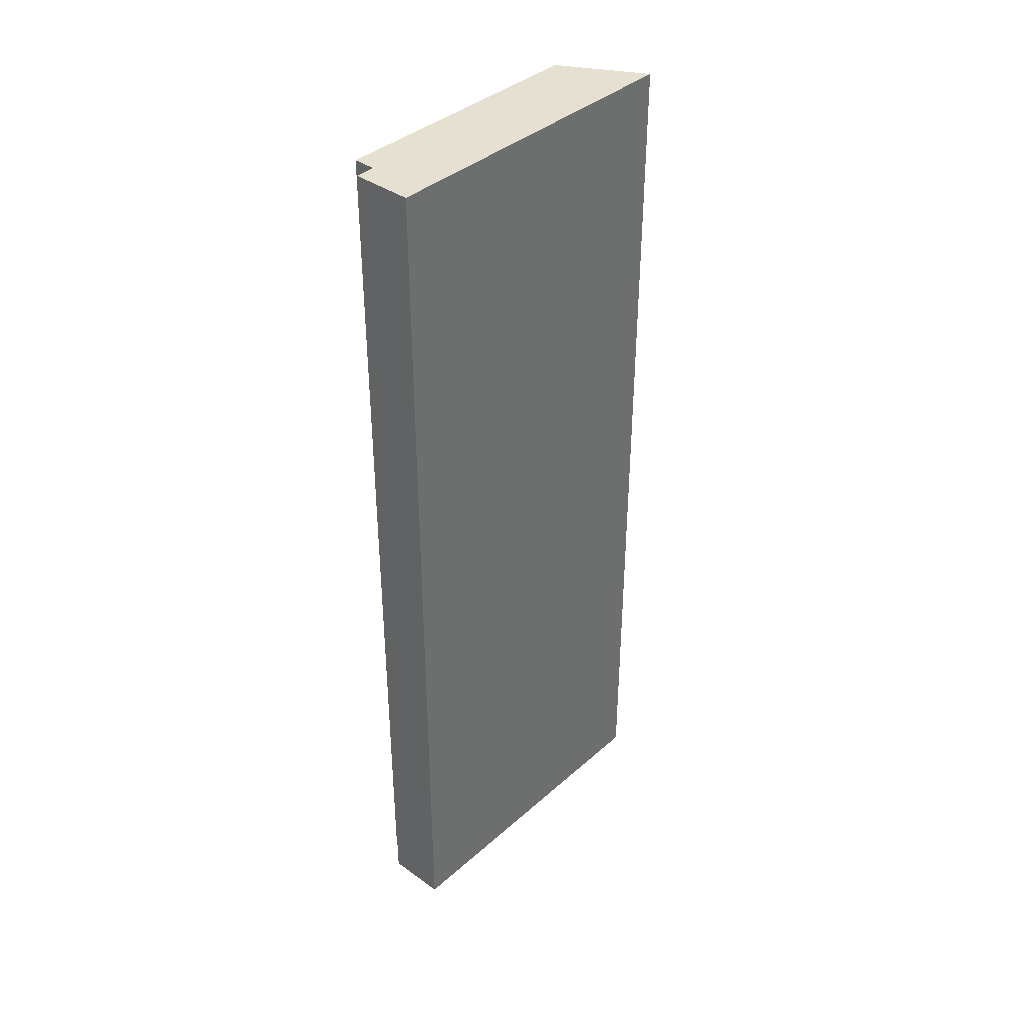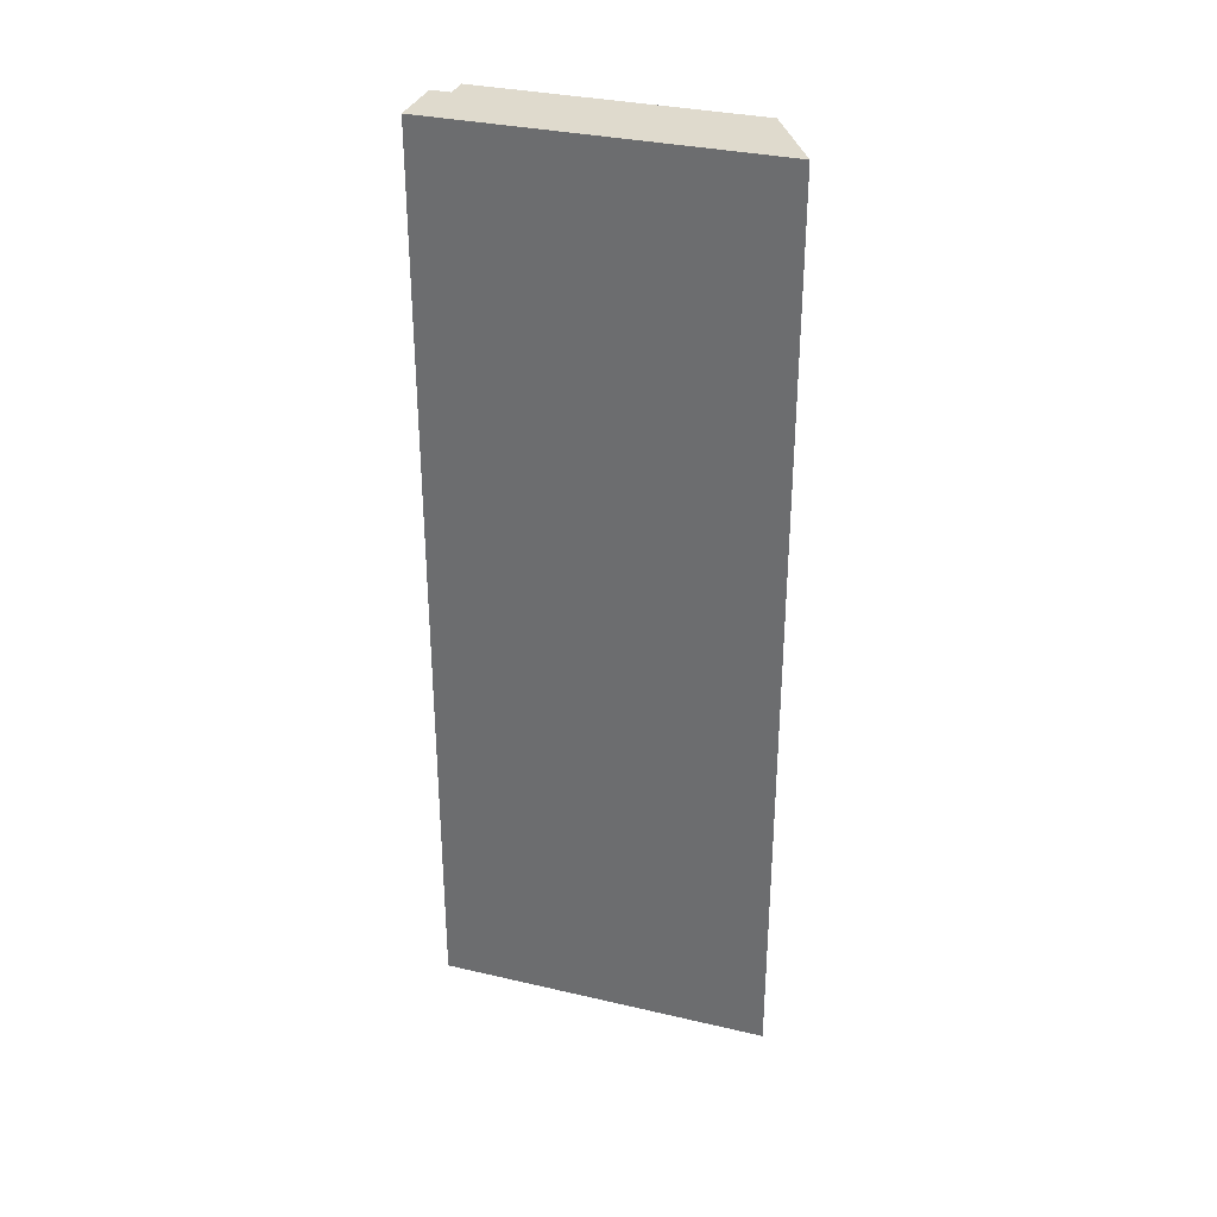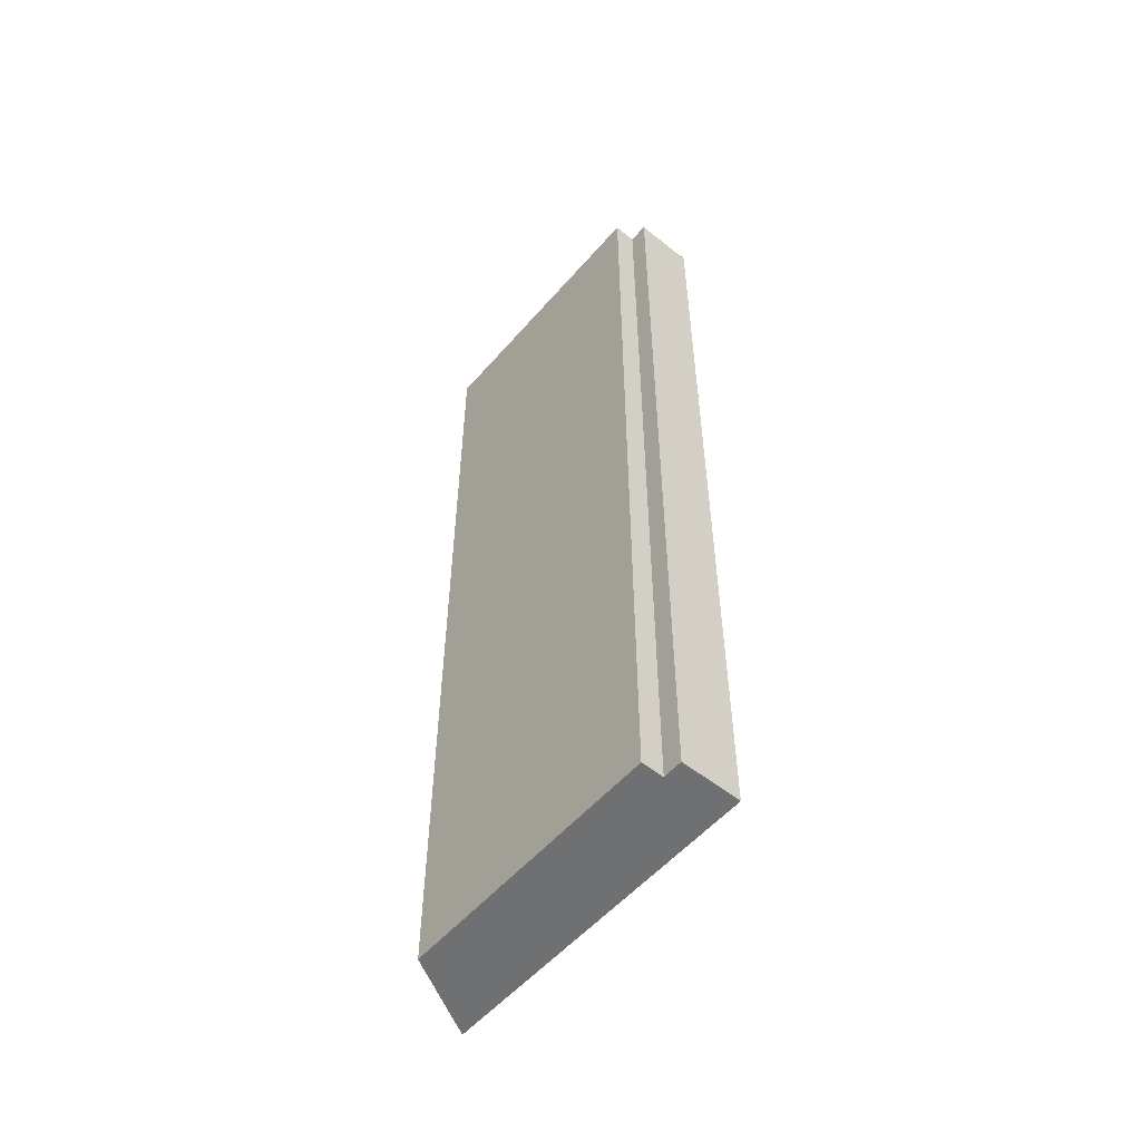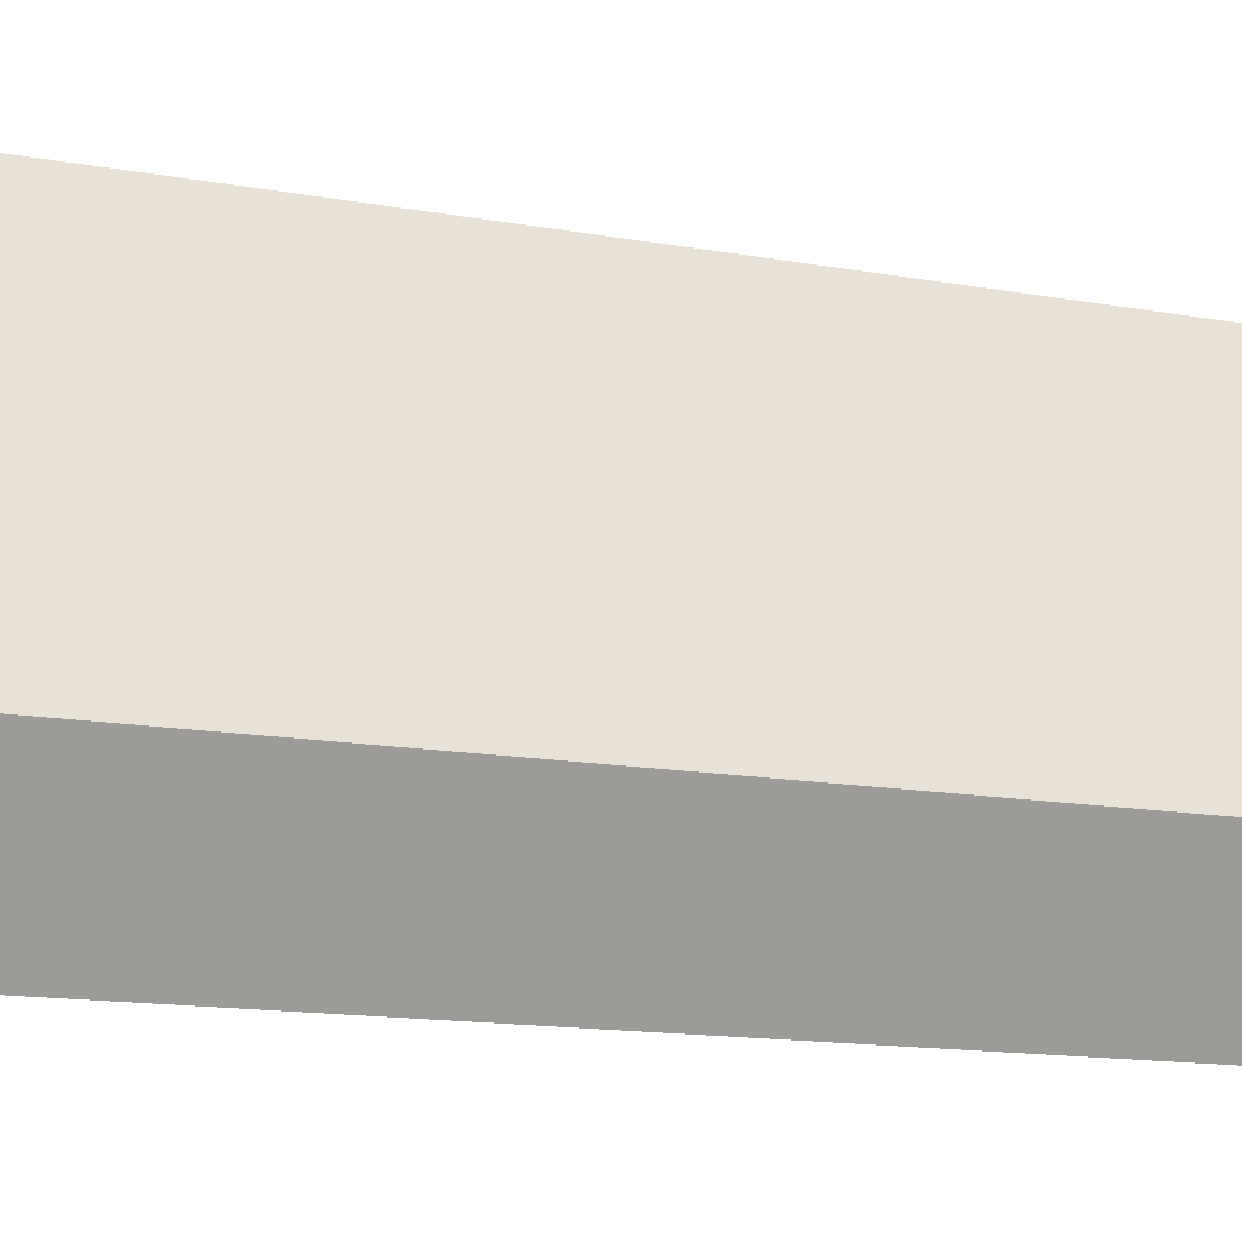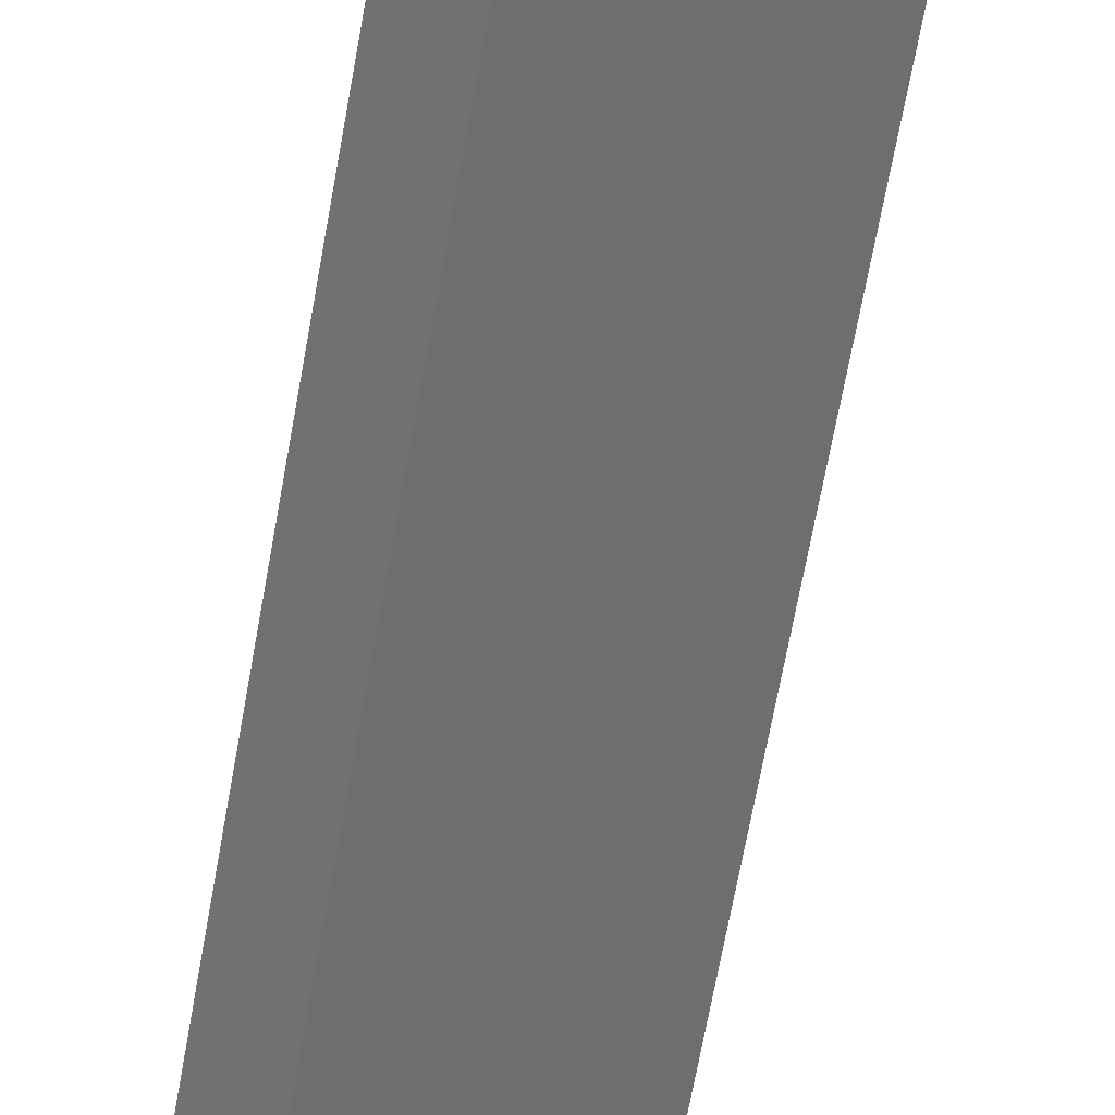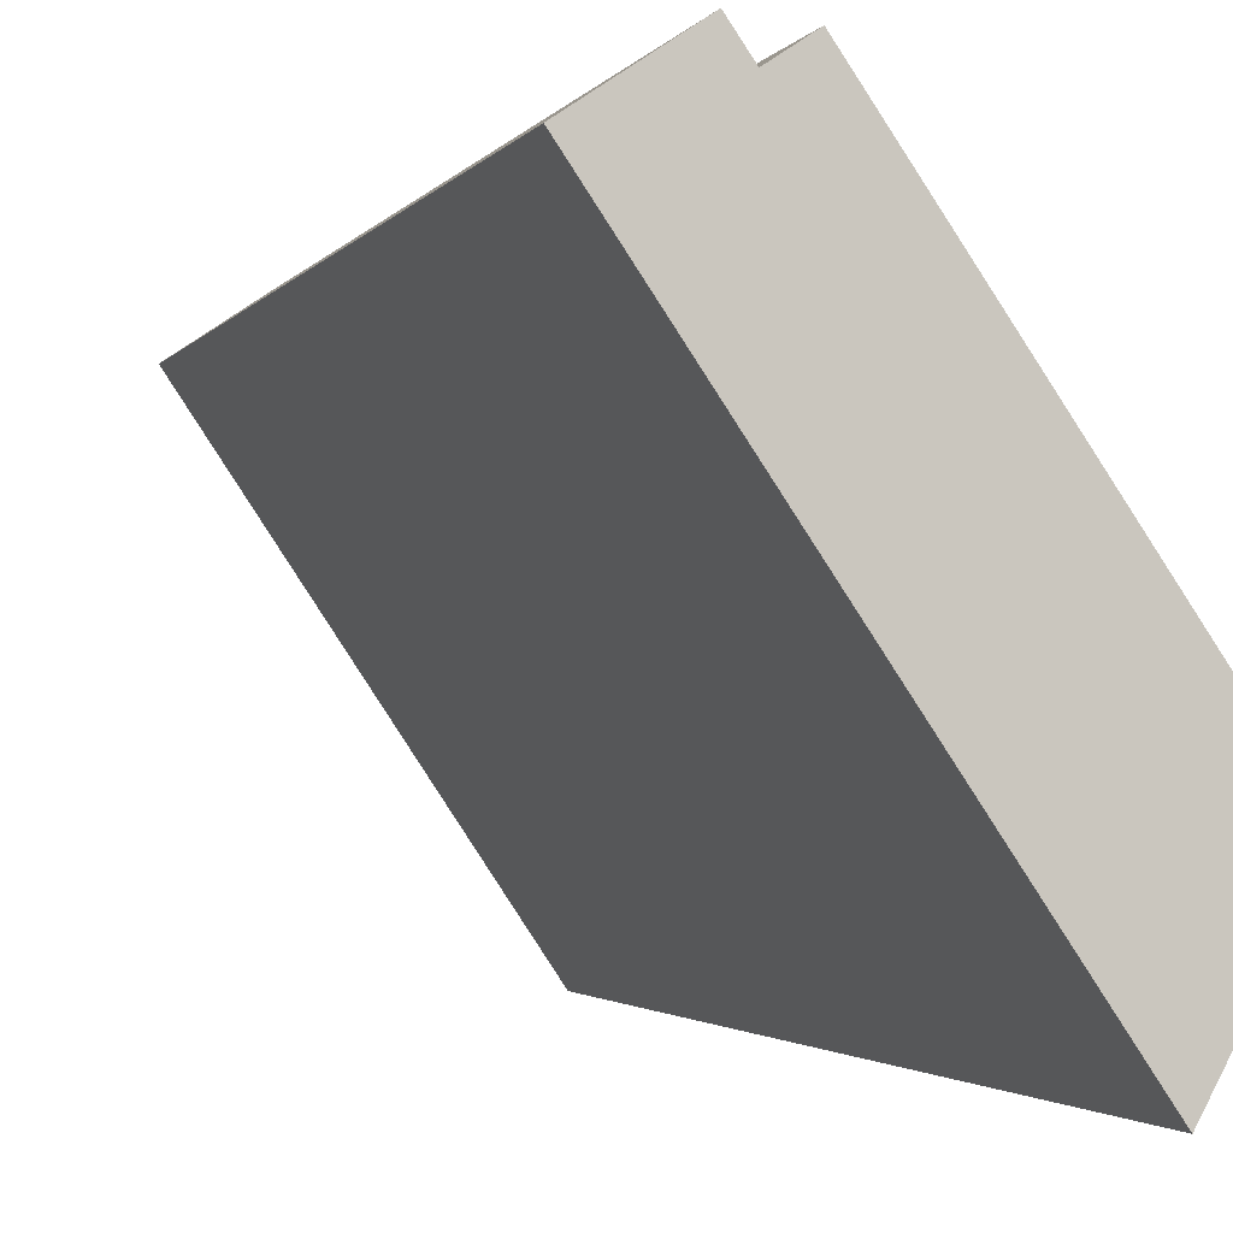
<metadata>
{"format":"obj","ext":"obj","renderer":"f3d","projection":"perspective","resolution":1024,"background":"white","views":[{"elev":38.4,"azim":75.6,"up":"+Y"},{"elev":32.7,"azim":141.4,"up":"+Y"},{"elev":-54.9,"azim":-6.7,"up":"+Y"},{"elev":-10.4,"azim":-118.6,"up":"+Z"},{"elev":-68.8,"azim":-10.3,"up":"+Z"},{"elev":-1.5,"azim":168.4,"up":"+Z"}]}
</metadata>
<code>
v  2.976 18.25 4.512
v  3.348 18.25 4.266
v  0.931 18.25 1.412
v  0 18.25 1.118e-15
v  0.931 18.25 -1.558
v  0.855 18.25 -1.673
v  4.565 18.25 3.929
v  3.565 18.25 4.592
v  2.976 -2.763e-16 4.512
v  3.348 -2.612e-16 4.266
v  3.565 -2.812e-16 4.592
v  4.565 -2.406e-16 3.929
v  0.931 -8.646e-17 1.412
v  0 0 0
v  0.855 1.024e-16 -1.673
v  0.931 9.54e-17 -1.558
g defaultobject
f 1 2 3
f 4 5 6
f 5 4 7
f 7 4 3
f 7 3 2
f 7 2 8
f 9 2 1
f 2 9 10
f 11 7 8
f 7 11 12
f 10 8 2
f 8 10 11
f 3 9 1
f 9 3 4
f 9 4 13
f 13 4 14
f 12 5 7
f 5 12 6
f 6 12 15
f 15 12 16
f 15 4 6
f 4 15 14
f 16 14 15
f 14 16 12
f 14 12 13
f 13 12 10
f 10 12 11
f 9 13 10

</code>
